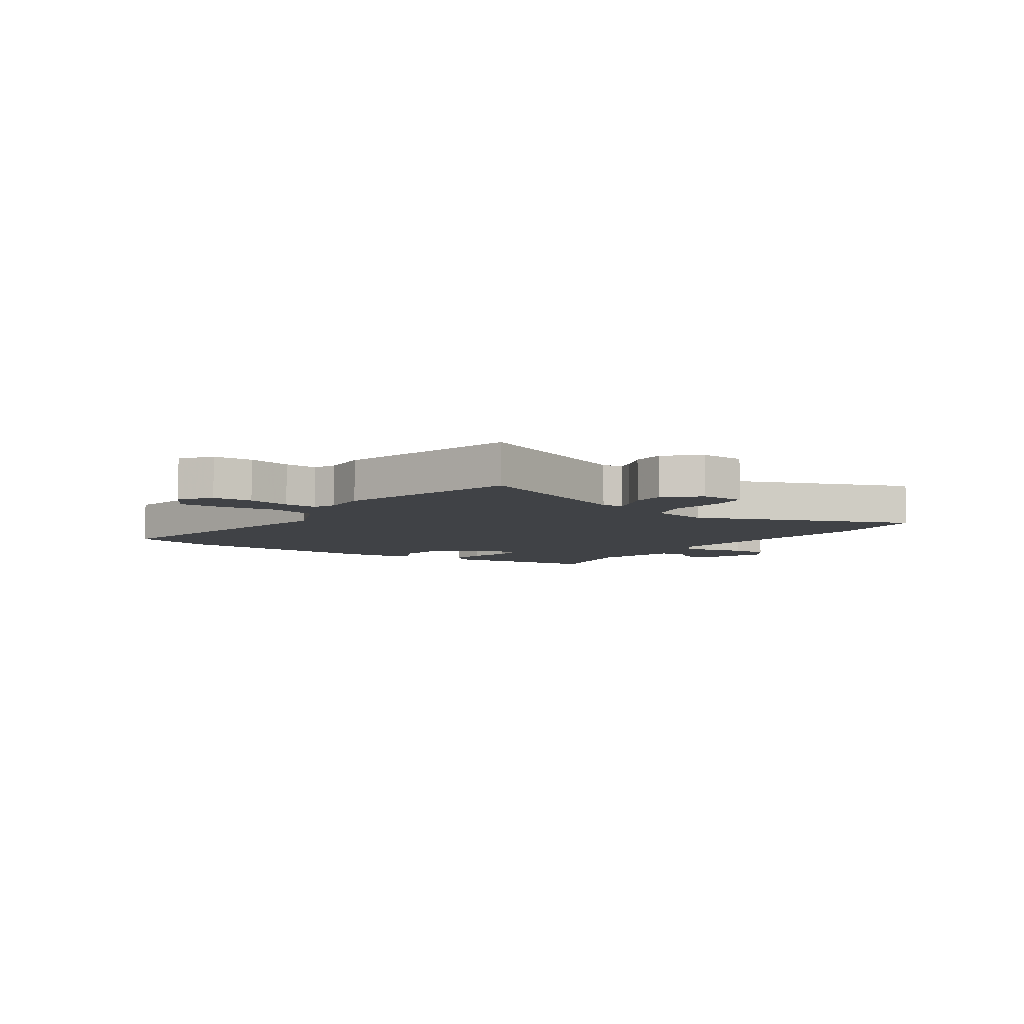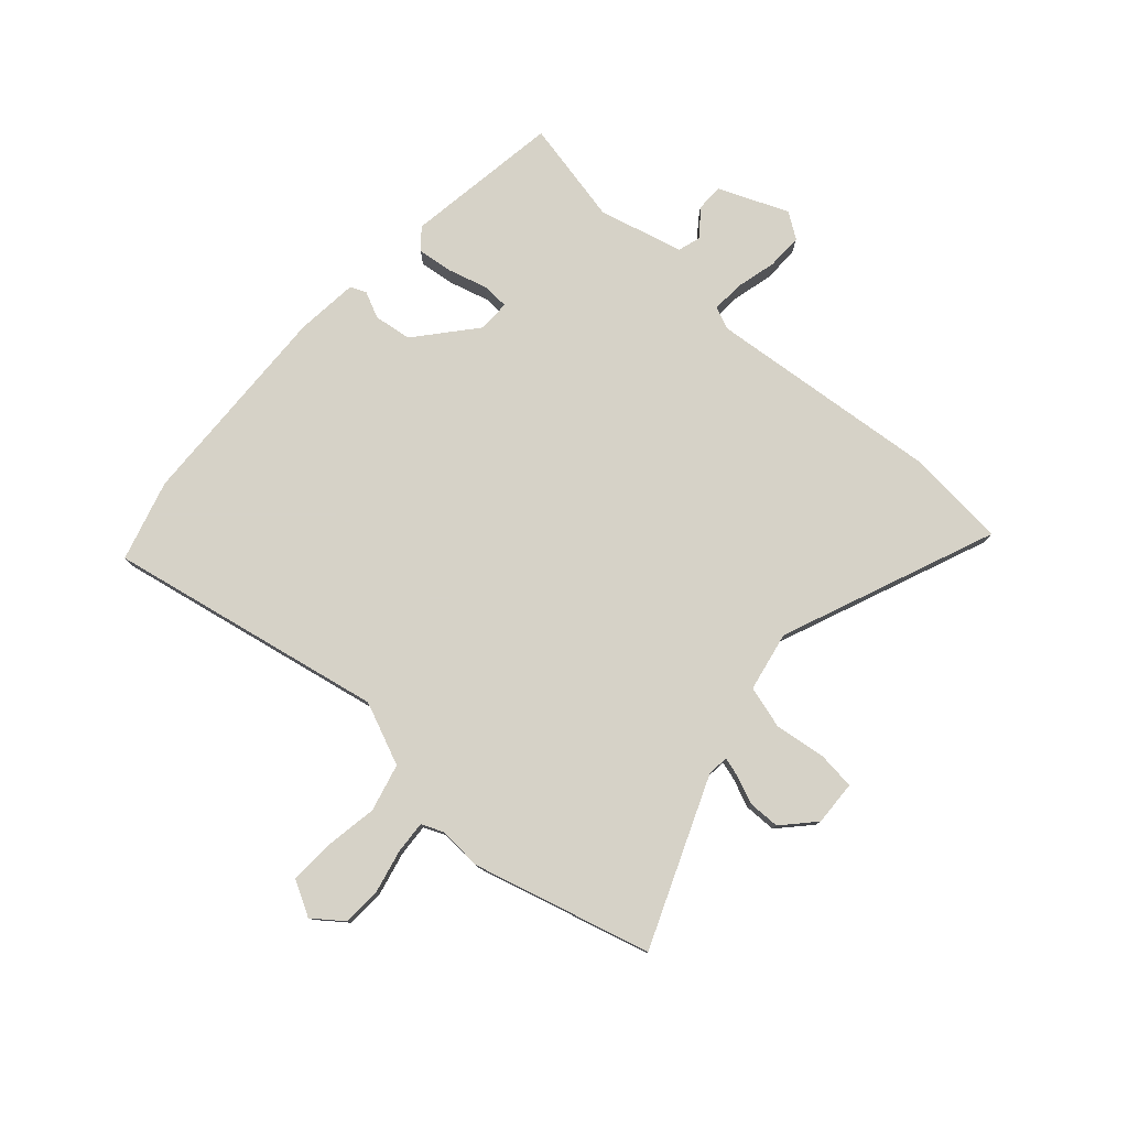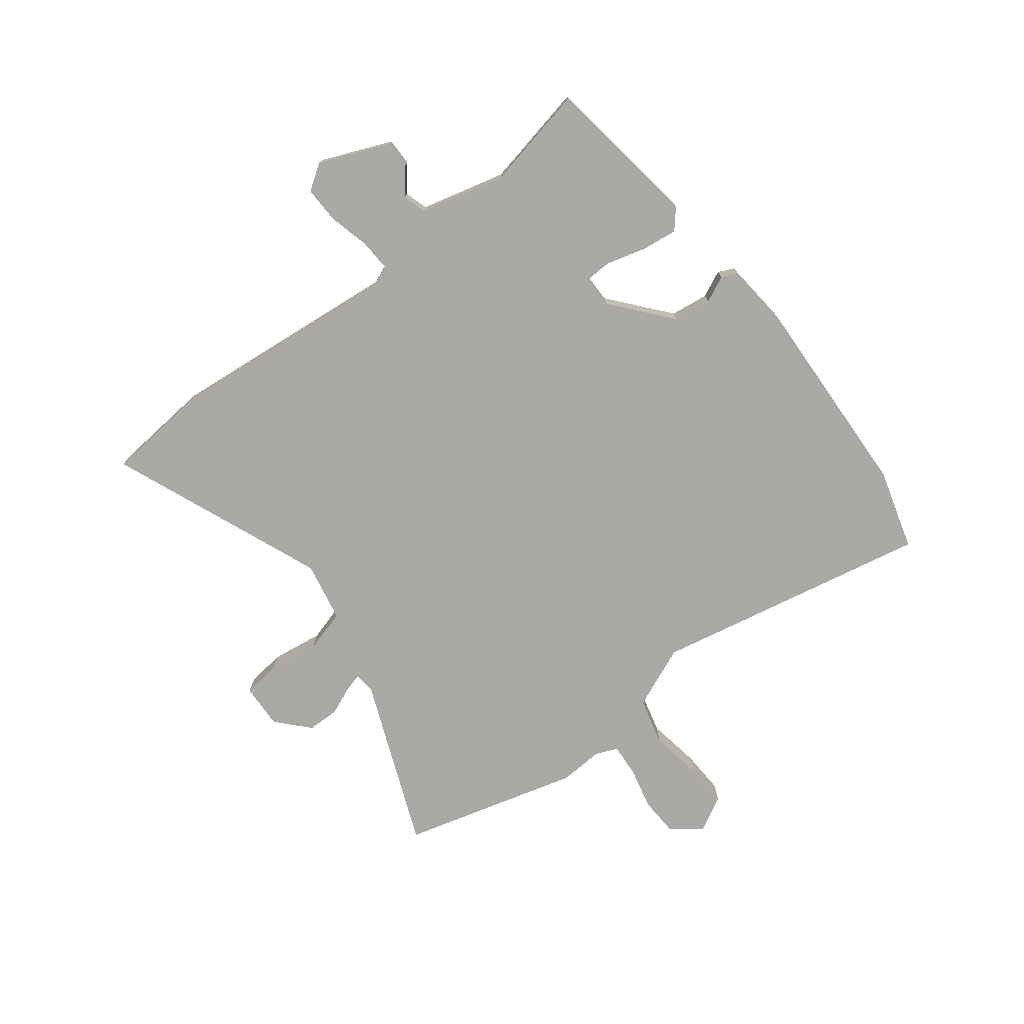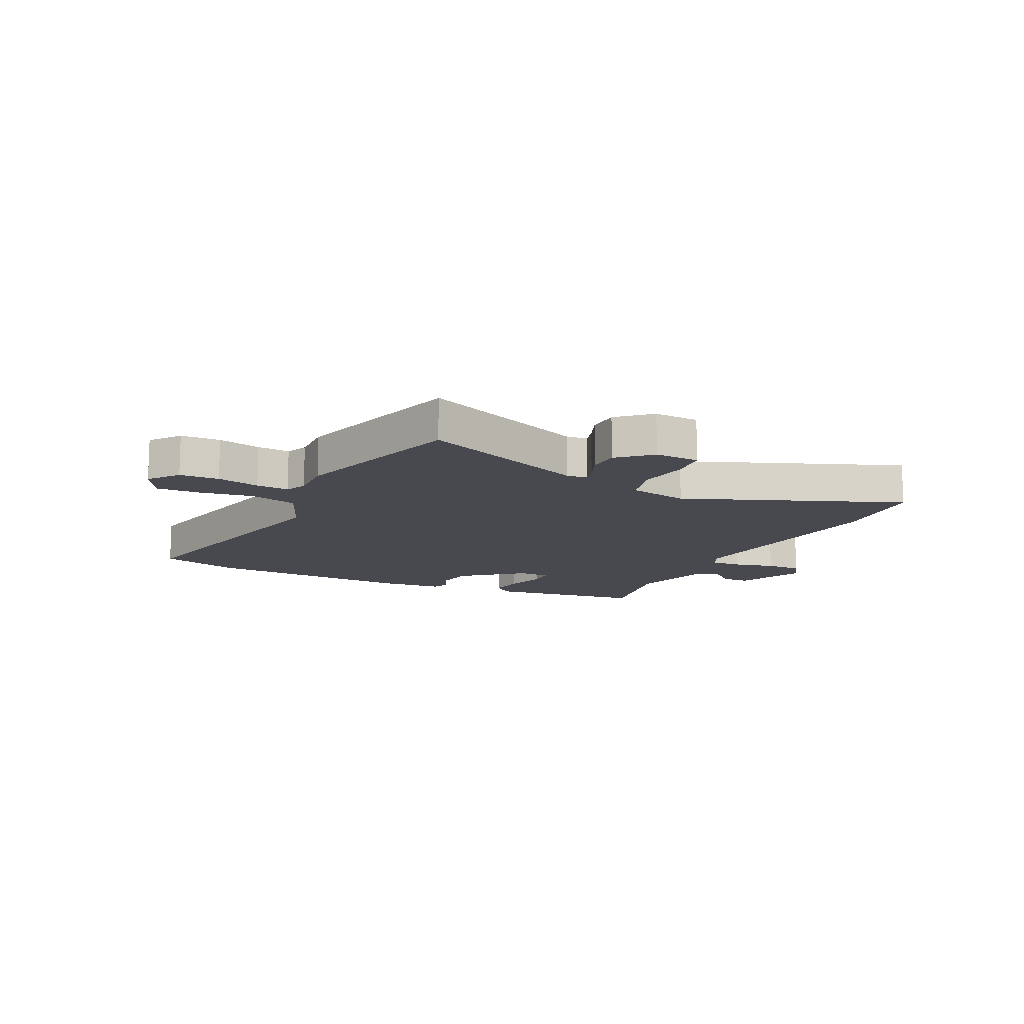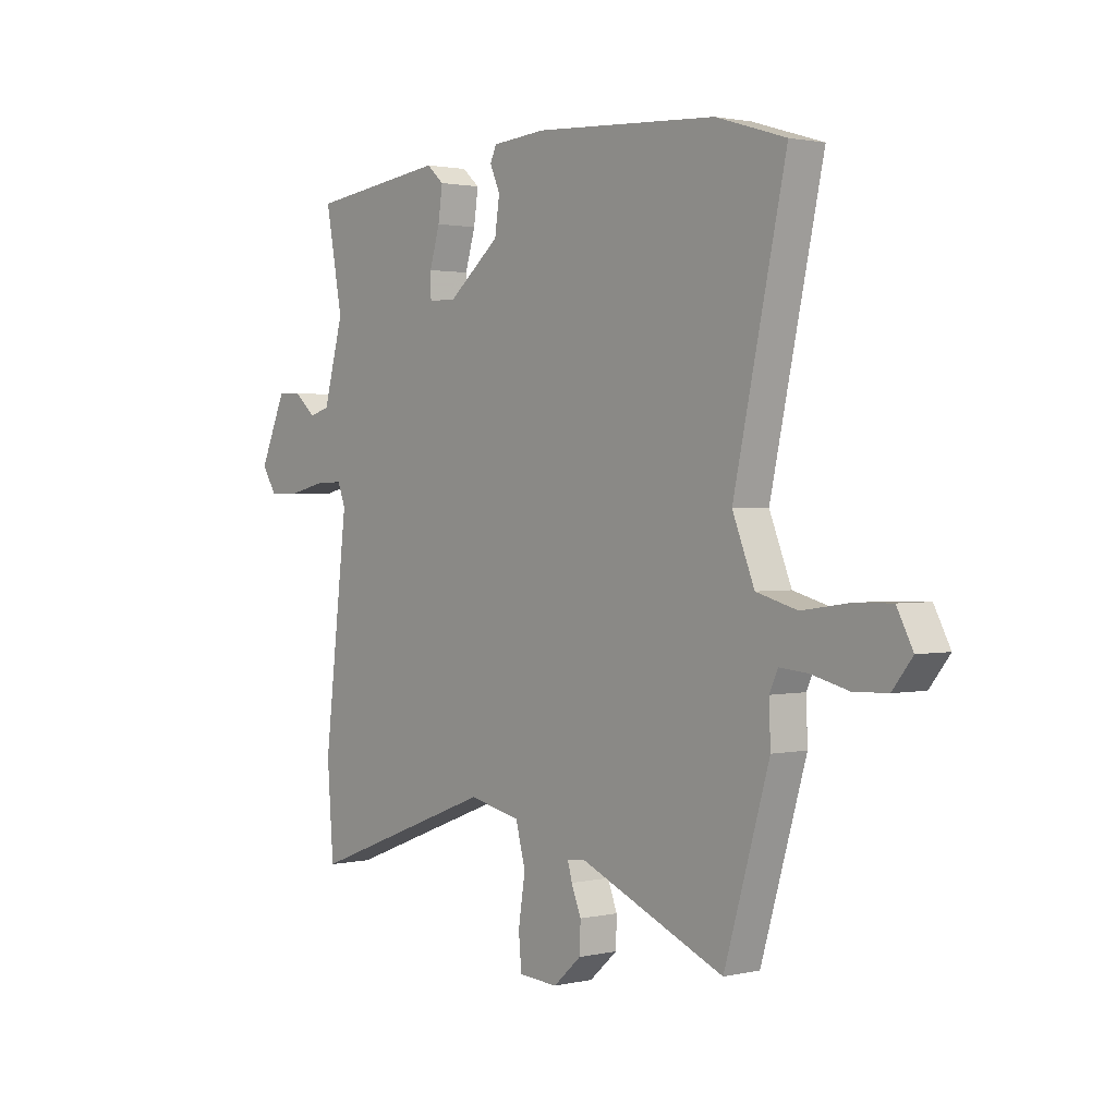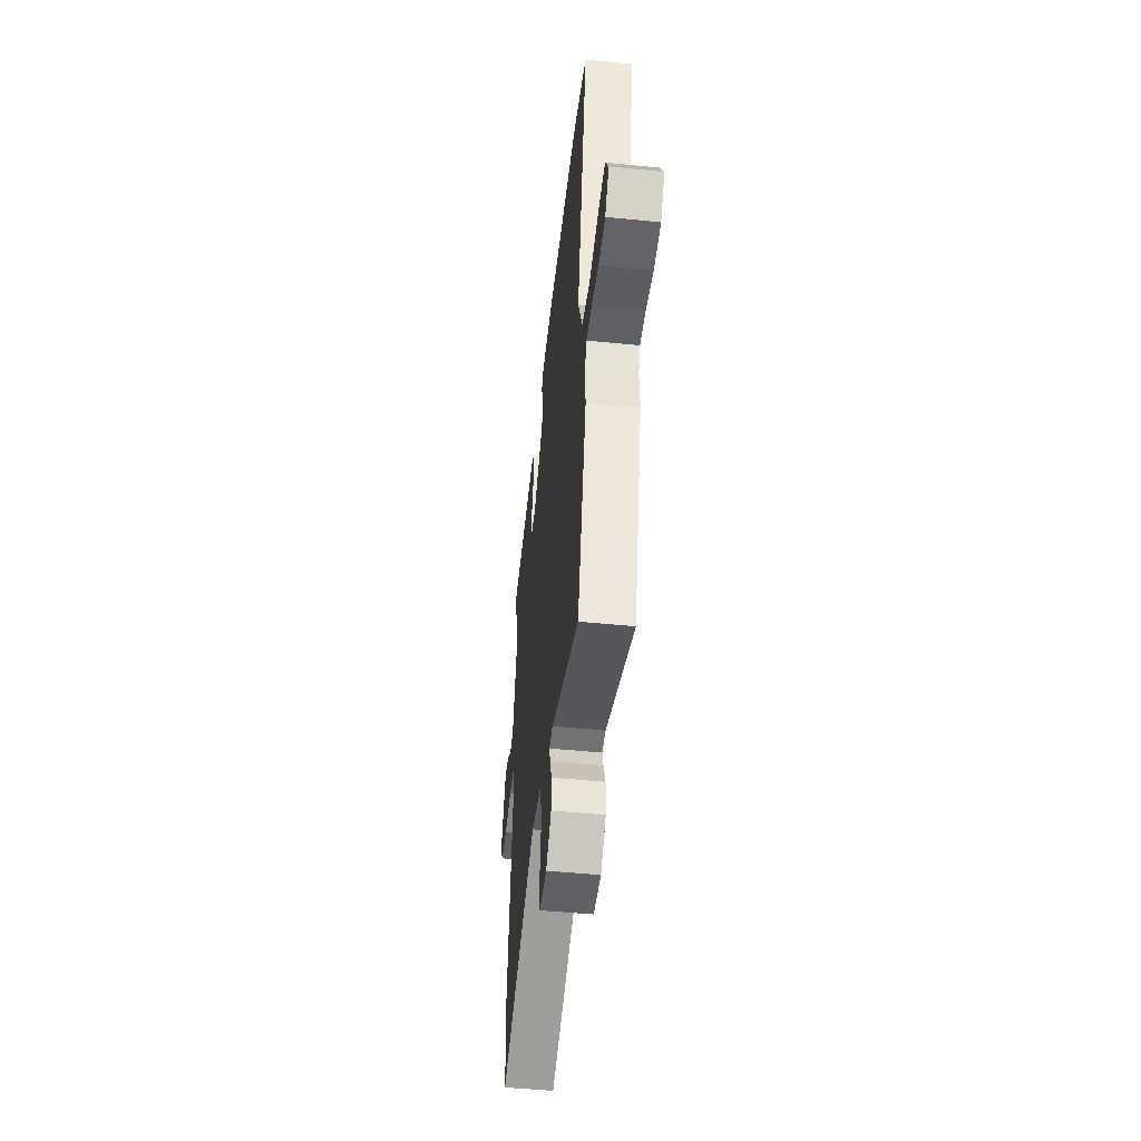
<metadata>
{"format":"obj","ext":"obj","renderer":"f3d","projection":"perspective","resolution":1024,"background":"white","views":[{"elev":-6.4,"azim":146.2,"up":"+Y"},{"elev":78.5,"azim":132.9,"up":"+Y"},{"elev":-75.5,"azim":-51.5,"up":"+Y"},{"elev":-12.7,"azim":154.6,"up":"+Y"},{"elev":1.6,"azim":50.6,"up":"+Z"},{"elev":-49.6,"azim":83.7,"up":"+Z"}]}
</metadata>
<code>
v 0.546 0.07 -0.343
v 0.454 0.07 -0.657
v 0.157 0.07 -0.53
v 0.12 0.07 -0.534
v 0.129 0.07 -0.567
v 0.149 0.07 -0.617
v 0.147 0.07 -0.674
v 0.09 0.07 -0.725
v 0.01 0.07 -0.72
v 0.004 0.07 -0.653
v 0.018 0.07 -0.562
v -0.002 0.07 -0.486
v -0.108 0.07 -0.463
v -0.492 0.07 -0.611
v -0.505 0.07 -0.435
v -0.456 0.07 -0.018
v -0.472 0.07 0.023
v -0.529 0.07 0.021
v -0.602 0.07 0.004
v -0.666 0.07 0.004
v -0.696 0.07 0.05
v -0.642 0.07 0.173
v -0.593 0.07 0.172
v -0.549 0.07 0.134
v -0.507 0.07 0.146
v -0.466 0.07 0.296
v -0.501 0.07 0.482
v -0.222 0.07 0.518
v -0.187 0.07 0.487
v -0.196 0.07 0.424
v -0.217 0.07 0.354
v -0.216 0.07 0.306
v -0.159 0.07 0.305
v -0.053 0.07 0.391
v -0.043 0.07 0.458
v -0.064 0.07 0.505
v -0.051 0.07 0.533
v 0.06 0.07 0.542
v 0.434 0.07 0.52
v 0.577 0.07 0.476
v 0.47 0.07 -0.014
v 0.515 0.07 -0.126
v 0.599 0.07 -0.149
v 0.694 0.07 -0.135
v 0.772 0.07 -0.133
v 0.805 0.07 -0.196
v 0.764 0.07 -0.248
v 0.694 0.07 -0.25
v 0.618 0.07 -0.231
v 0.56 0.07 -0.226
v 0.543 0.07 -0.264
v 0.546 0 -0.343
v 0.454 0 -0.657
v 0.157 0 -0.53
v 0.12 0 -0.534
v 0.129 0 -0.567
v 0.149 0 -0.617
v 0.147 0 -0.674
v 0.09 0 -0.725
v 0.01 0 -0.72
v 0.004 0 -0.653
v 0.018 0 -0.562
v -0.002 0 -0.486
v -0.108 0 -0.463
v -0.492 0 -0.611
v -0.505 0 -0.435
v -0.456 0 -0.018
v -0.472 0 0.023
v -0.529 0 0.021
v -0.602 0 0.004
v -0.666 0 0.004
v -0.696 0 0.05
v -0.642 0 0.173
v -0.593 0 0.172
v -0.549 0 0.134
v -0.507 0 0.146
v -0.466 0 0.296
v -0.501 0 0.482
v -0.222 0 0.518
v -0.187 0 0.487
v -0.196 0 0.424
v -0.217 0 0.354
v -0.216 0 0.306
v -0.159 0 0.305
v -0.053 0 0.391
v -0.043 0 0.458
v -0.064 0 0.505
v -0.051 0 0.533
v 0.06 0 0.542
v 0.434 0 0.52
v 0.577 0 0.476
v 0.47 0 -0.014
v 0.515 0 -0.126
v 0.599 0 -0.149
v 0.694 0 -0.135
v 0.772 0 -0.133
v 0.805 0 -0.196
v 0.764 0 -0.248
v 0.694 0 -0.25
v 0.618 0 -0.231
v 0.56 0 -0.226
v 0.543 0 -0.264
f 46 47 48 49
f 46 49 50
f 43 44 45 46
f 43 46 50
f 42 43 50
f 38 39 40 41
f 38 41 42
f 35 36 37 38
f 34 35 38 42
f 33 34 42 50
f 28 29 30 31
f 26 27 28 31
f 25 26 31 32
f 21 22 23 24
f 21 24 25
f 18 19 20 21
f 17 18 21 25
f 16 17 25 32
f 13 14 15 16
f 12 13 16 32
f 8 9 10 11
f 8 11 12
f 5 6 7 8
f 4 5 8 12
f 3 4 12 32
f 51 1 2 3
f 33 50 51
f 3 32 33 51
f 100 99 98 97
f 101 100 97
f 97 96 95 94
f 101 97 94
f 101 94 93
f 92 91 90 89
f 93 92 89
f 89 88 87 86
f 93 89 86 85
f 101 93 85 84
f 82 81 80 79
f 82 79 78 77
f 83 82 77 76
f 75 74 73 72
f 76 75 72
f 72 71 70 69
f 76 72 69 68
f 83 76 68 67
f 67 66 65 64
f 83 67 64 63
f 62 61 60 59
f 63 62 59
f 59 58 57 56
f 63 59 56 55
f 83 63 55 54
f 54 53 52 102
f 102 101 84
f 102 84 83 54
f 1 52 53 2
f 2 53 54 3
f 3 54 55 4
f 4 55 56 5
f 5 56 57 6
f 6 57 58 7
f 7 58 59 8
f 8 59 60 9
f 9 60 61 10
f 10 61 62 11
f 11 62 63 12
f 12 63 64 13
f 13 64 65 14
f 14 65 66 15
f 15 66 67 16
f 16 67 68 17
f 17 68 69 18
f 18 69 70 19
f 19 70 71 20
f 20 71 72 21
f 21 72 73 22
f 22 73 74 23
f 23 74 75 24
f 24 75 76 25
f 25 76 77 26
f 26 77 78 27
f 27 78 79 28
f 28 79 80 29
f 29 80 81 30
f 30 81 82 31
f 31 82 83 32
f 32 83 84 33
f 33 84 85 34
f 34 85 86 35
f 35 86 87 36
f 36 87 88 37
f 37 88 89 38
f 38 89 90 39
f 39 90 91 40
f 40 91 92 41
f 41 92 93 42
f 42 93 94 43
f 43 94 95 44
f 44 95 96 45
f 45 96 97 46
f 46 97 98 47
f 47 98 99 48
f 48 99 100 49
f 49 100 101 50
f 50 101 102 51
f 51 102 52 1

</code>
